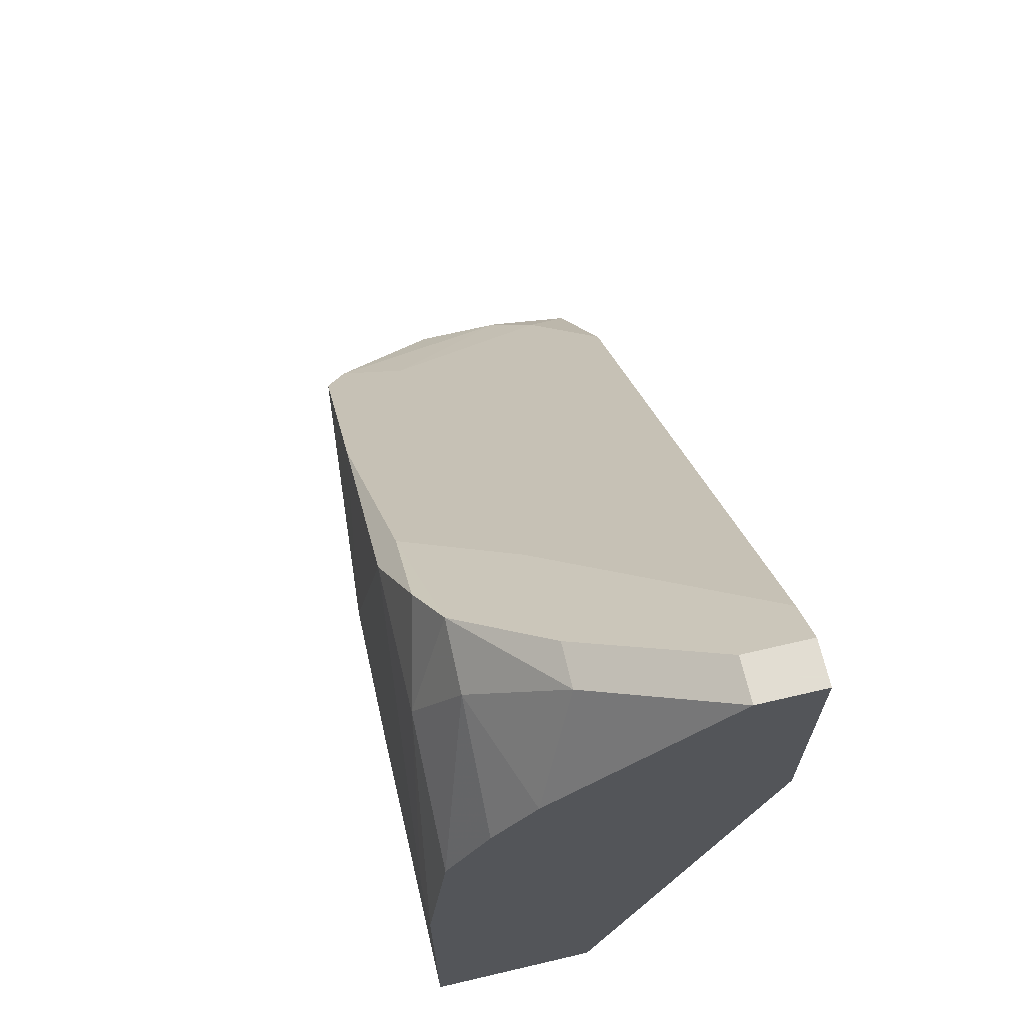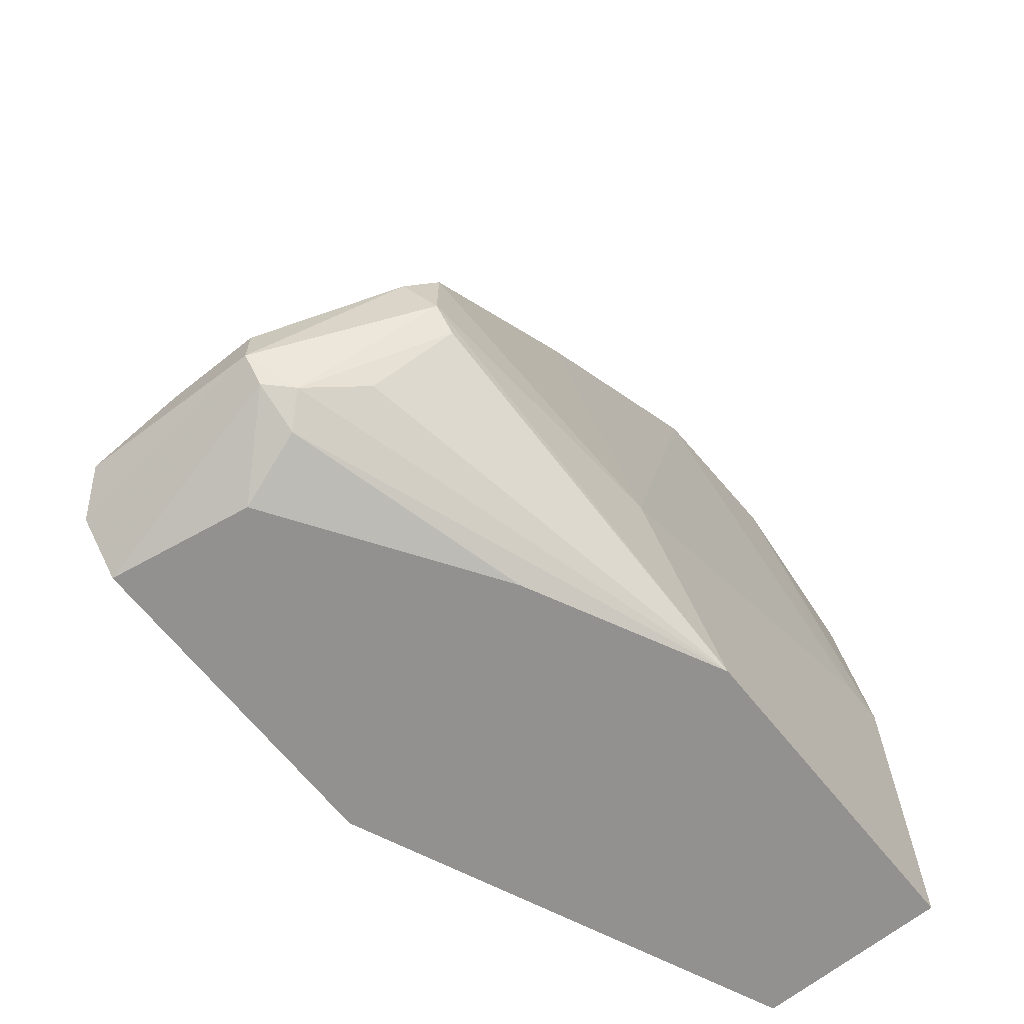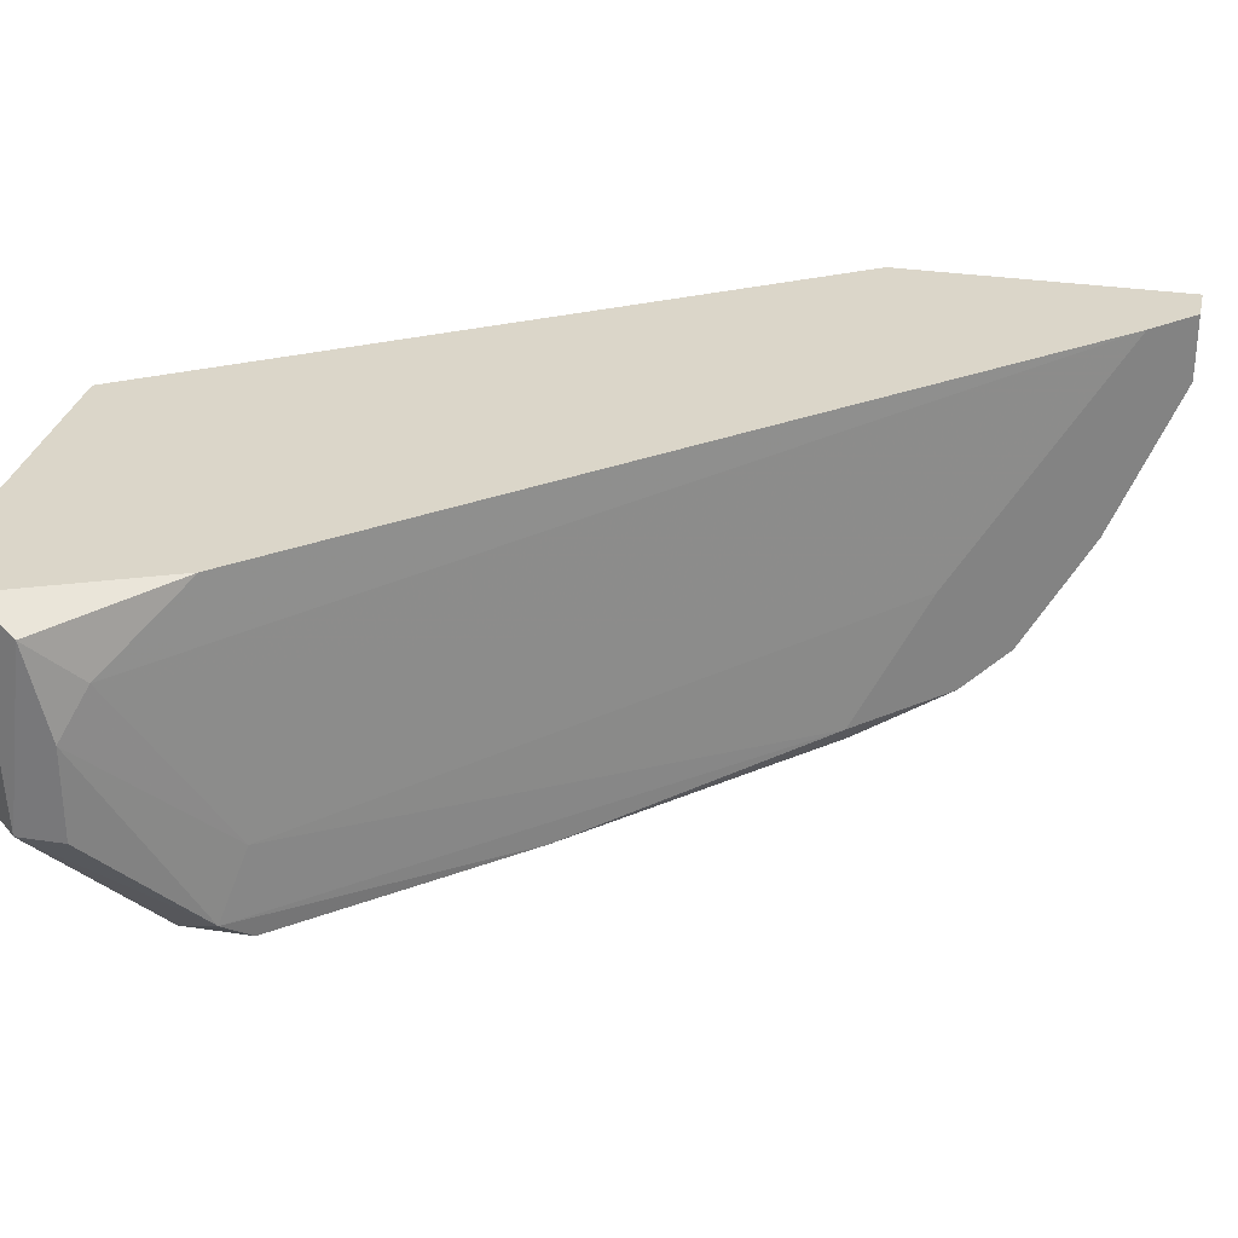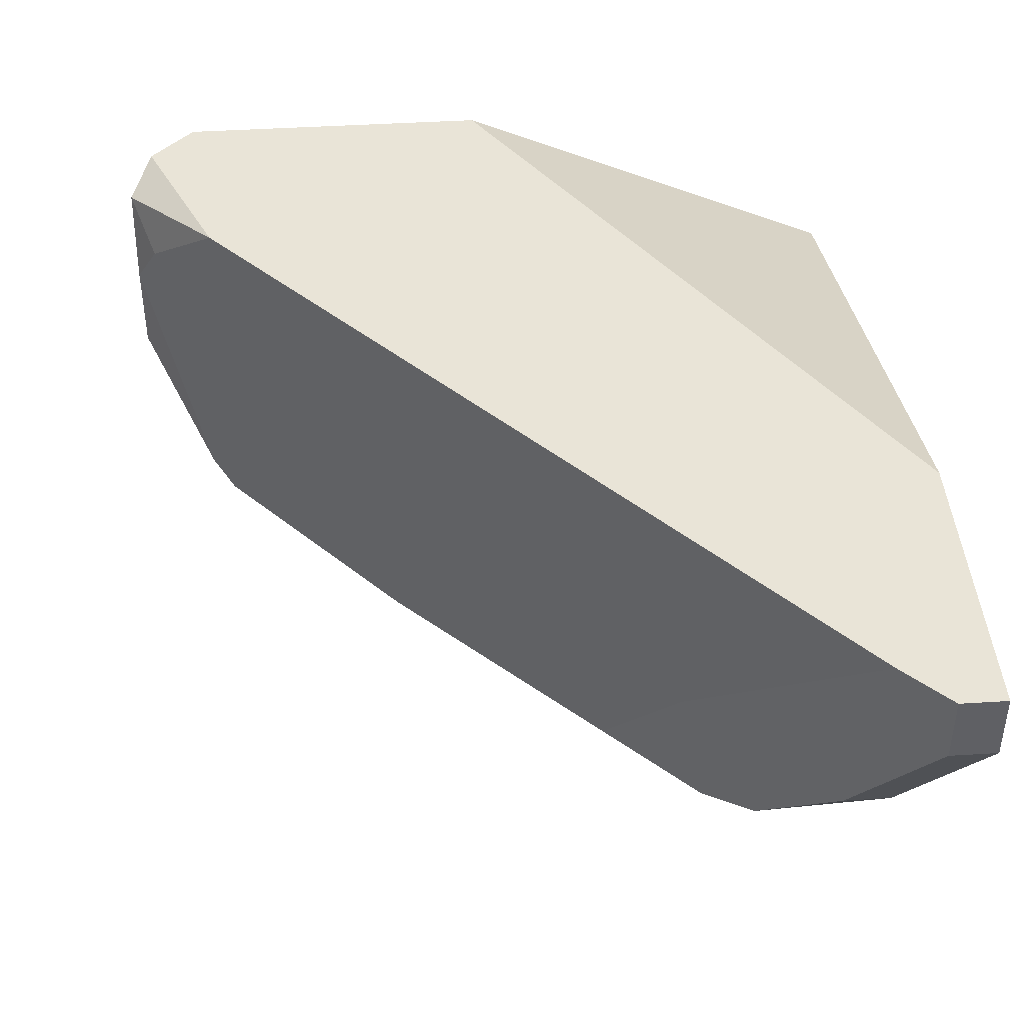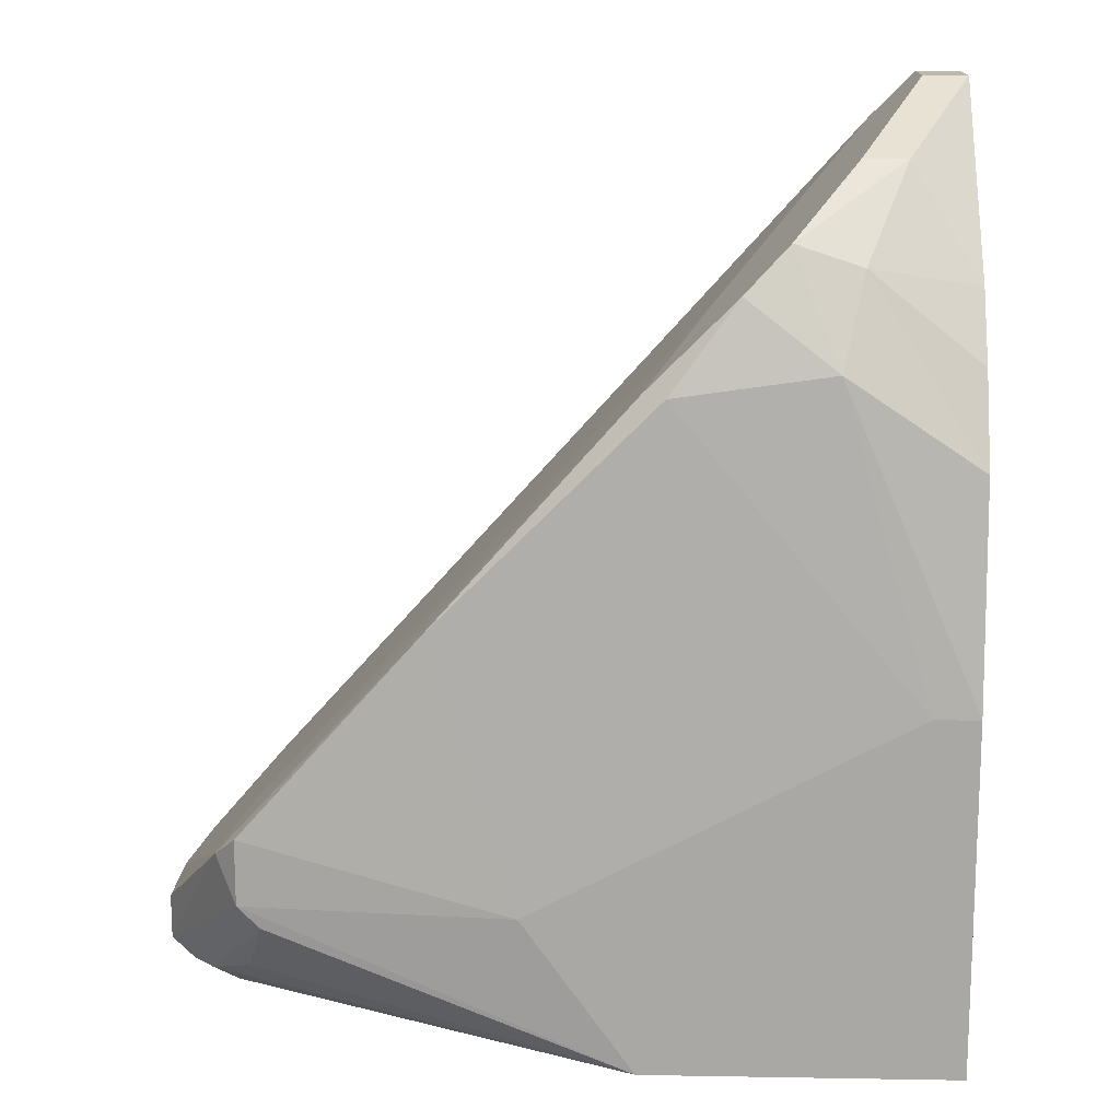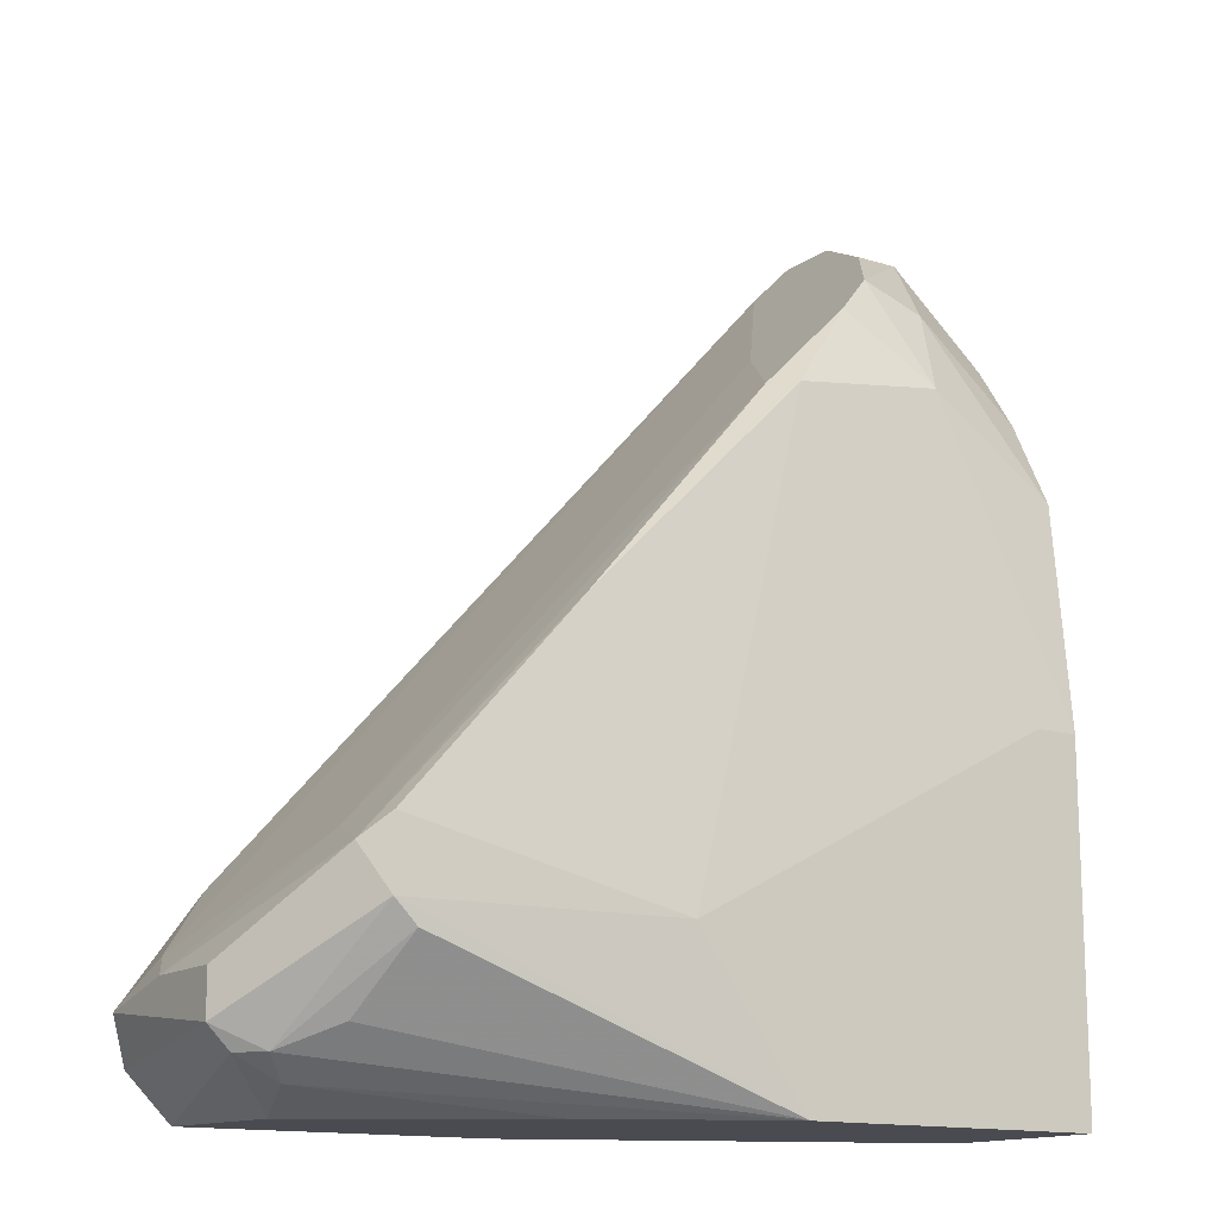
<metadata>
{"format":"obj","ext":"obj","renderer":"f3d","projection":"perspective","resolution":1024,"background":"white","views":[{"elev":68.1,"azim":-103.2,"up":"+Y"},{"elev":-66.1,"azim":128.7,"up":"+Y"},{"elev":30.1,"azim":102.6,"up":"+Z"},{"elev":43.0,"azim":175.7,"up":"+Z"},{"elev":14.6,"azim":-177.9,"up":"+Y"},{"elev":-14.4,"azim":146.3,"up":"+Y"}]}
</metadata>
<code>
v 0.004923 0.04314 -0.04011
v 0.02973 -0.01891 -0.03834
v -0.009267 0.00946 -0.04543
v -0.009267 0.02719 -0.04365
v -0.009267 0.0396 -0.03656
v -0.009267 0.03073 -0.01706
v -0.009267 0.05379 -0.01706
v -0.009267 0.05379 -0.02238
v -0.009267 -0.01891 -0.03124
v -0.009267 -0.01891 -0.04543
v -0.009267 0.03428 -0.04011
v 0.001375 0.03428 -0.04365
v 0.01556 -0.01891 -0.04543
v 0.01556 0.0325 -0.04188
v 0.01379 0.0325 -0.04365
v 0.02441 -0.006496 -0.04543
v 0.05101 -0.008268 -0.02238
v 0.05101 -0.01536 -0.03301
v 0.05101 -0.01536 -0.01706
v 0.04924 -0.01536 -0.03479
v 0.01024 0.03783 -0.03301
v 0.04746 -0.002951 -0.04188
v 0.04746 -0.01714 -0.03301
v 0.04746 -0.01891 -0.01706
v 0.008464 0.0396 -0.04188
v 0.05279 -0.01359 -0.03301
v 0.05279 -0.01182 -0.01883
v 0.05279 -0.01005 -0.03301
v 0.05279 -0.01005 -0.02592
v -0.000398 0.04847 -0.03301
v -0.000398 0.04137 -0.04011
v -0.002172 0.05024 -0.01706
v 0.02264 -0.01891 -0.01706
v -0.003946 0.04847 -0.03301
v -0.00572 0.00946 -0.04543
v -0.00572 0.05379 -0.01706
v -0.00572 0.05379 -0.02238
v 0.0315 0.01478 -0.04365
v 0.04569 -0.01359 -0.03834
v 0.04569 -0.002951 -0.01706
v 0.04569 -0.001179 -0.03656
v 0.04569 -0.001179 -0.04365
v 0.04569 -0.006496 -0.04365
v 0.04569 -0.01891 -0.0277
v 0.04392 -0.008268 -0.04365
f 5 31 11
f 10 13 33
f 10 33 9
f 7 10 9
f 10 7 4
f 33 7 6
f 9 33 6
f 7 9 6
f 33 13 24
f 7 33 24
f 7 24 32
f 32 24 40
f 13 10 35
f 35 12 15
f 13 35 16
f 35 15 16
f 4 7 8
f 27 26 29
f 8 7 37
f 34 8 37
f 24 13 44
f 4 8 5
f 8 34 5
f 12 4 31
f 1 12 31
f 34 1 31
f 5 34 31
f 14 21 41
f 13 45 39
f 10 4 3
f 4 12 3
f 35 10 3
f 12 35 3
f 40 24 19
f 27 40 19
f 26 27 19
f 24 26 19
f 41 29 22
f 14 41 22
f 21 32 17
f 32 40 17
f 40 27 17
f 27 29 17
f 41 21 17
f 29 41 17
f 29 26 28
f 26 22 28
f 22 29 28
f 42 16 38
f 16 15 38
f 15 14 38
f 22 42 38
f 14 22 38
f 45 13 43
f 13 16 43
f 16 42 43
f 42 22 43
f 22 26 43
f 23 13 20
f 13 39 20
f 39 45 20
f 45 43 20
f 43 26 20
f 12 1 25
f 15 12 25
f 1 14 25
f 14 15 25
f 26 24 18
f 44 23 18
f 24 44 18
f 23 20 18
f 20 26 18
f 32 21 36
f 7 32 36
f 21 37 36
f 37 7 36
f 1 34 30
f 37 21 30
f 34 37 30
f 21 14 30
f 14 1 30
f 13 23 2
f 44 13 2
f 23 44 2
f 4 5 11
f 31 4 11

</code>
